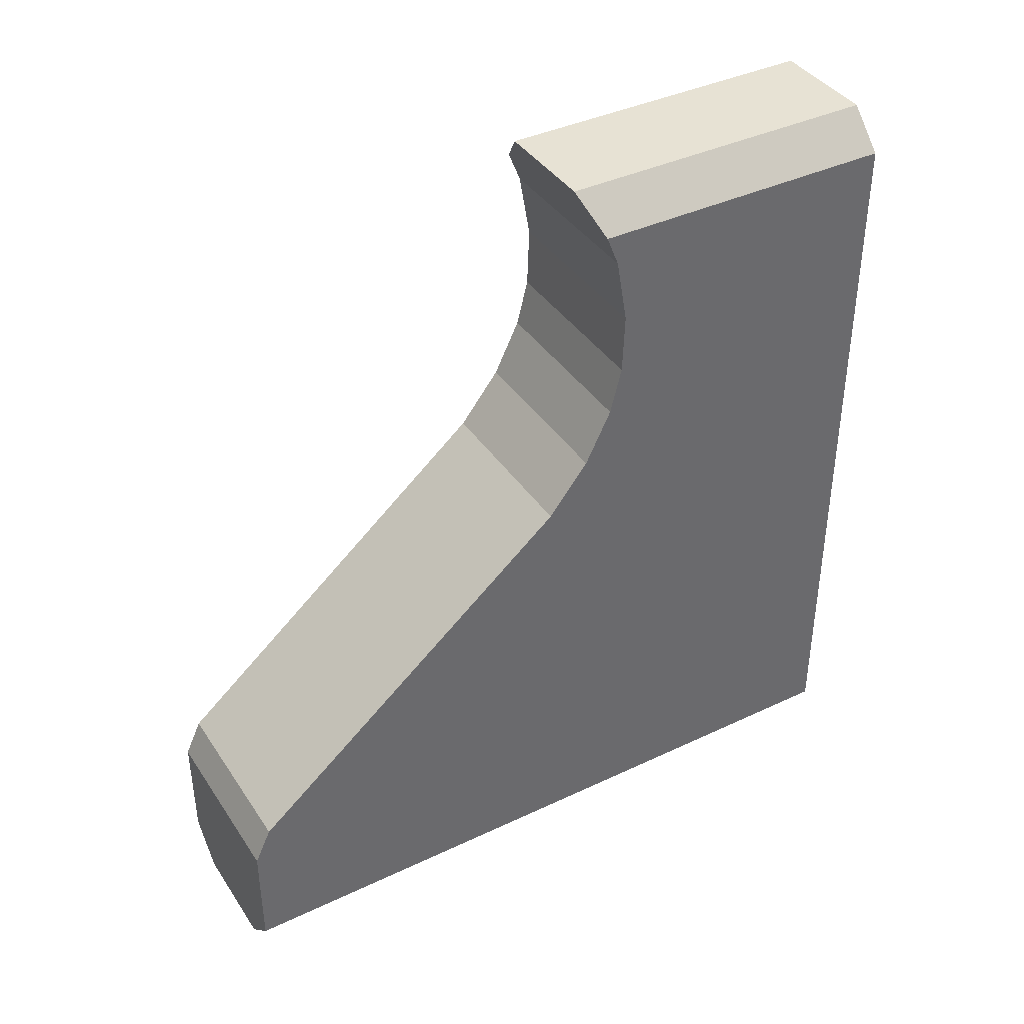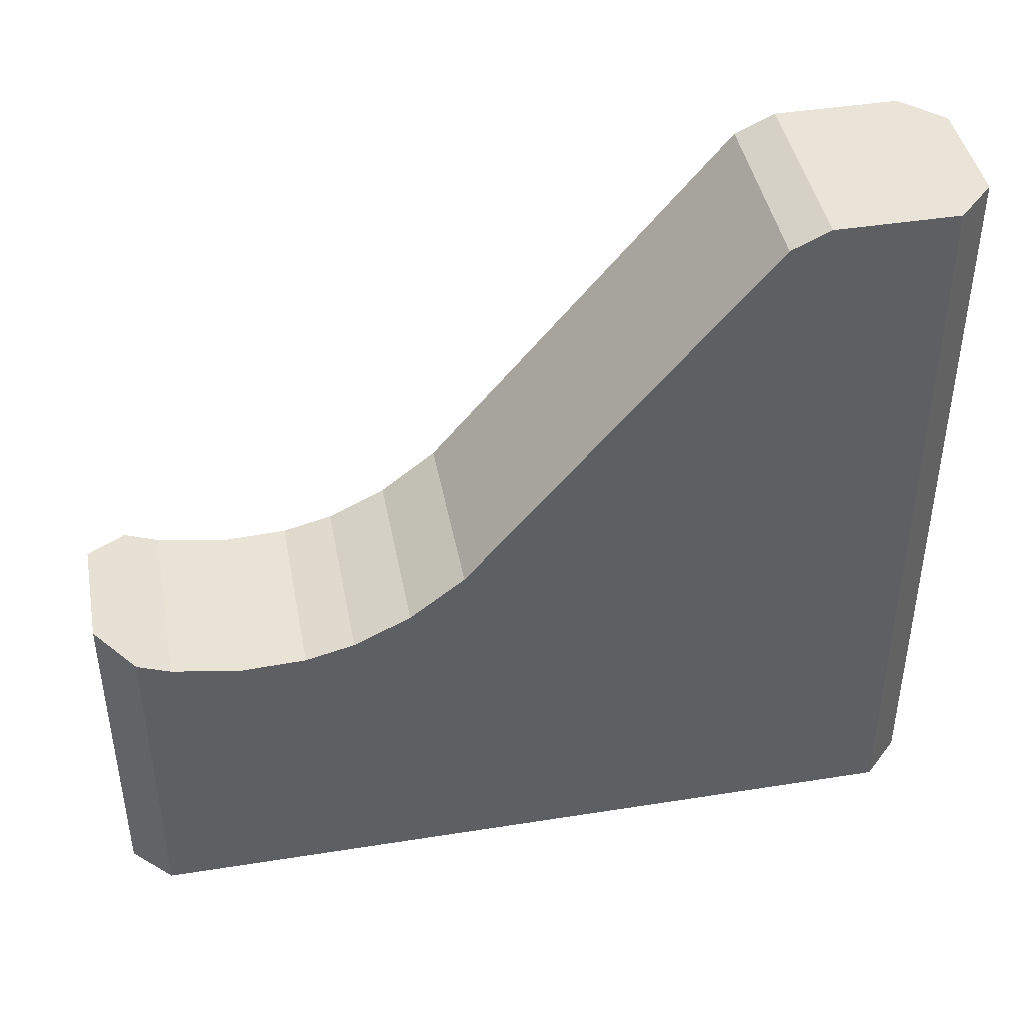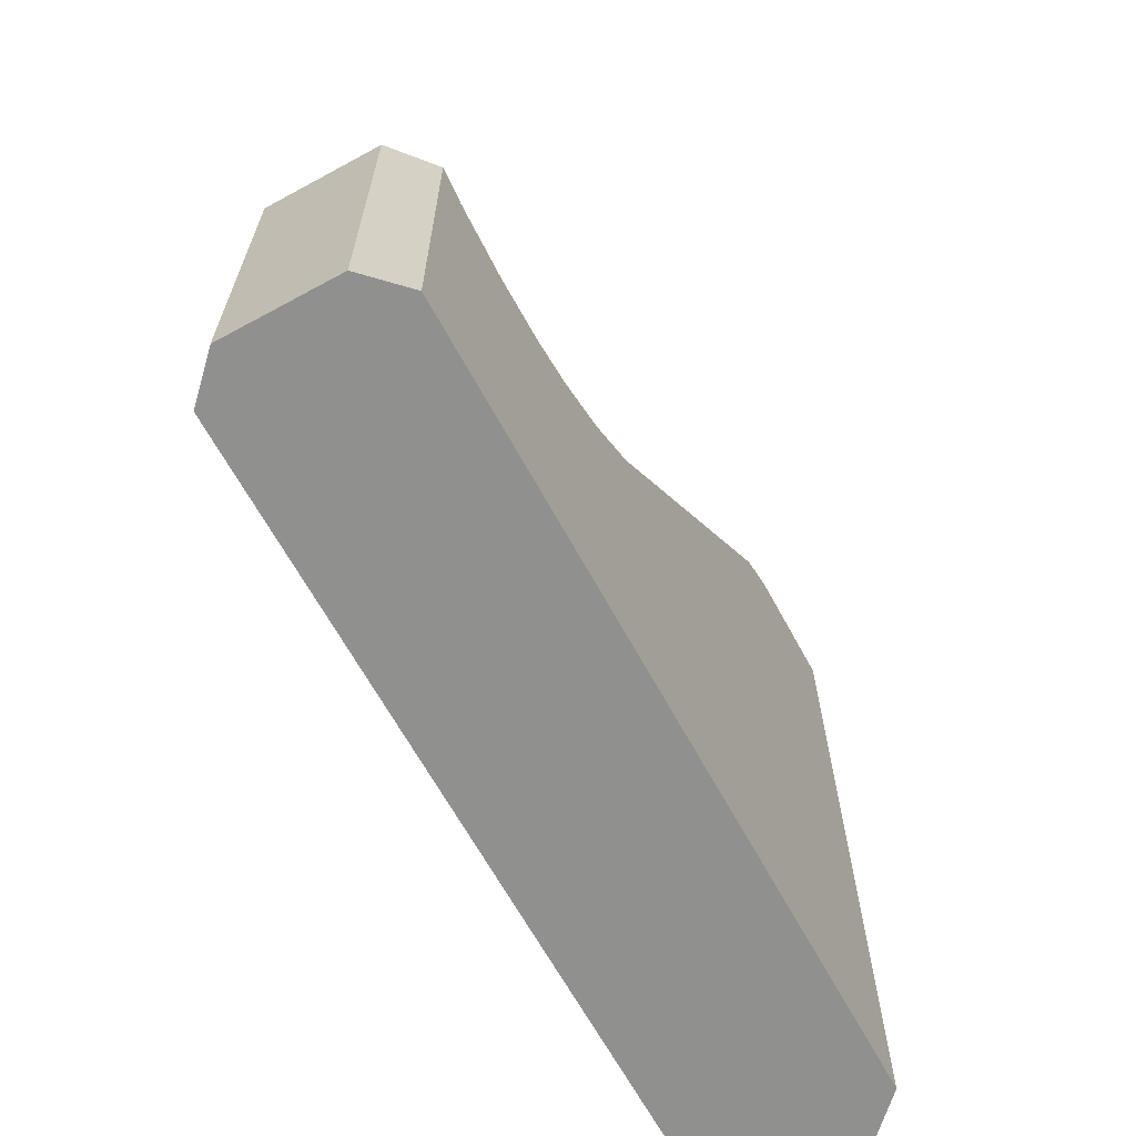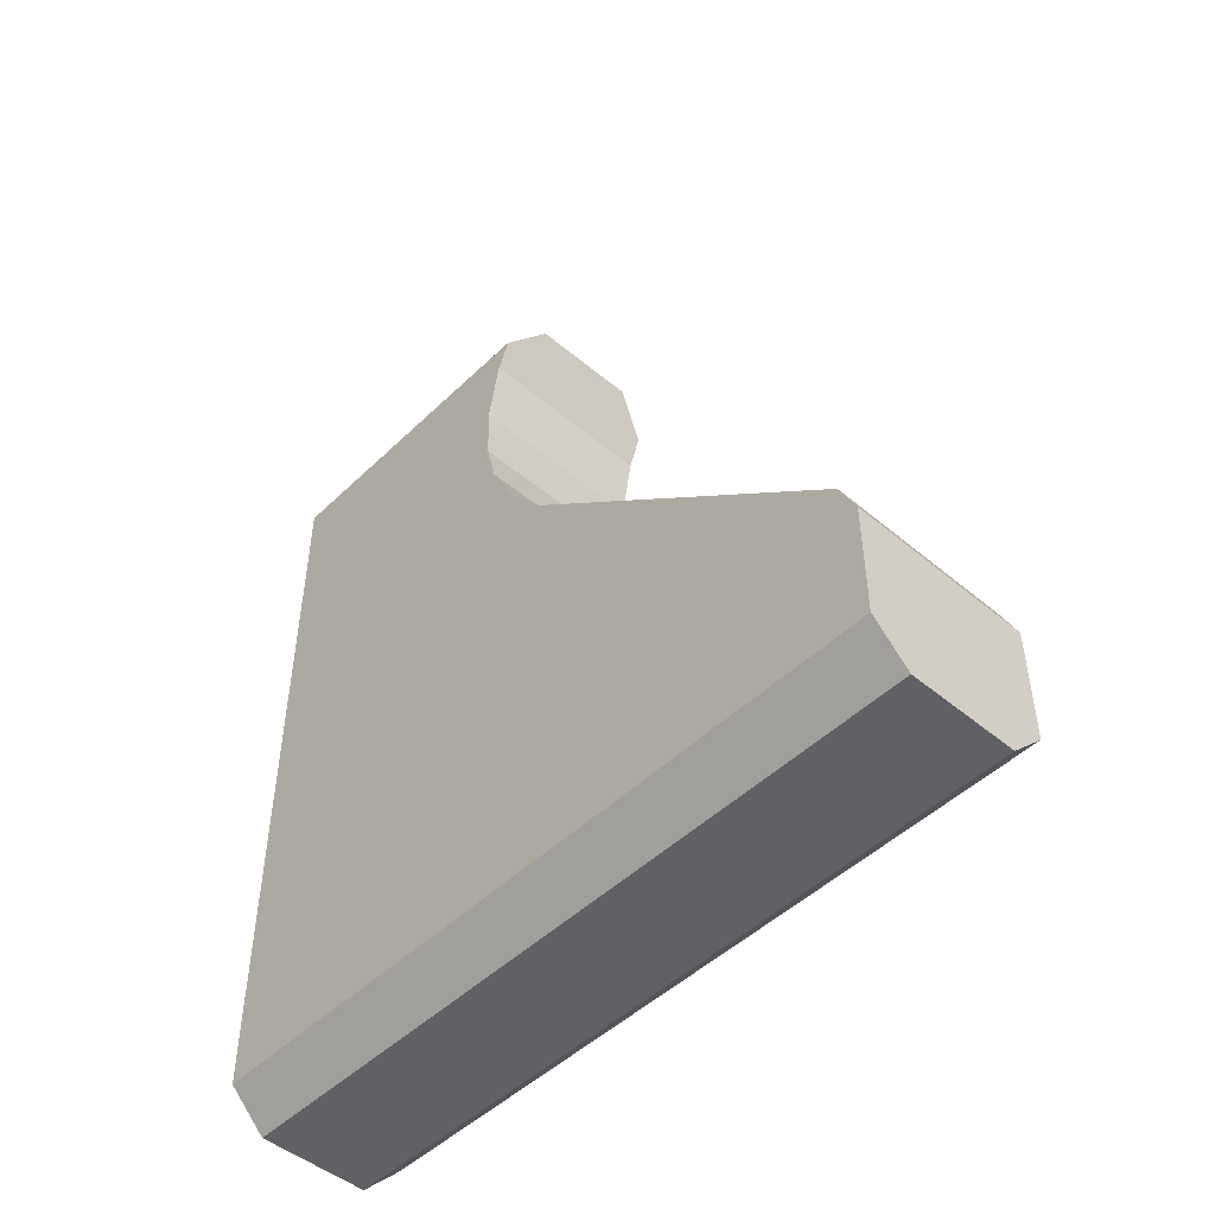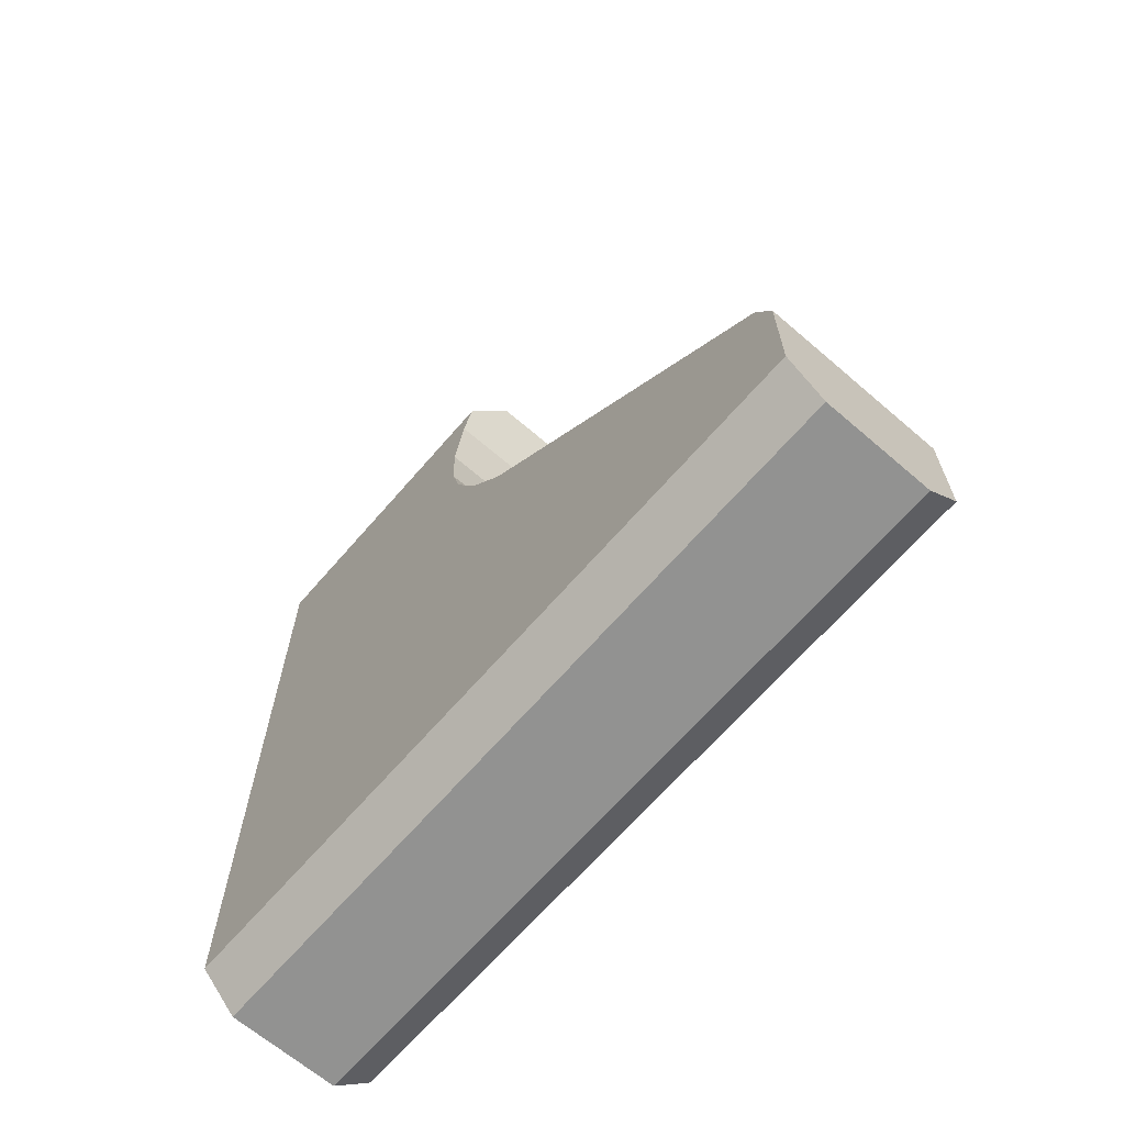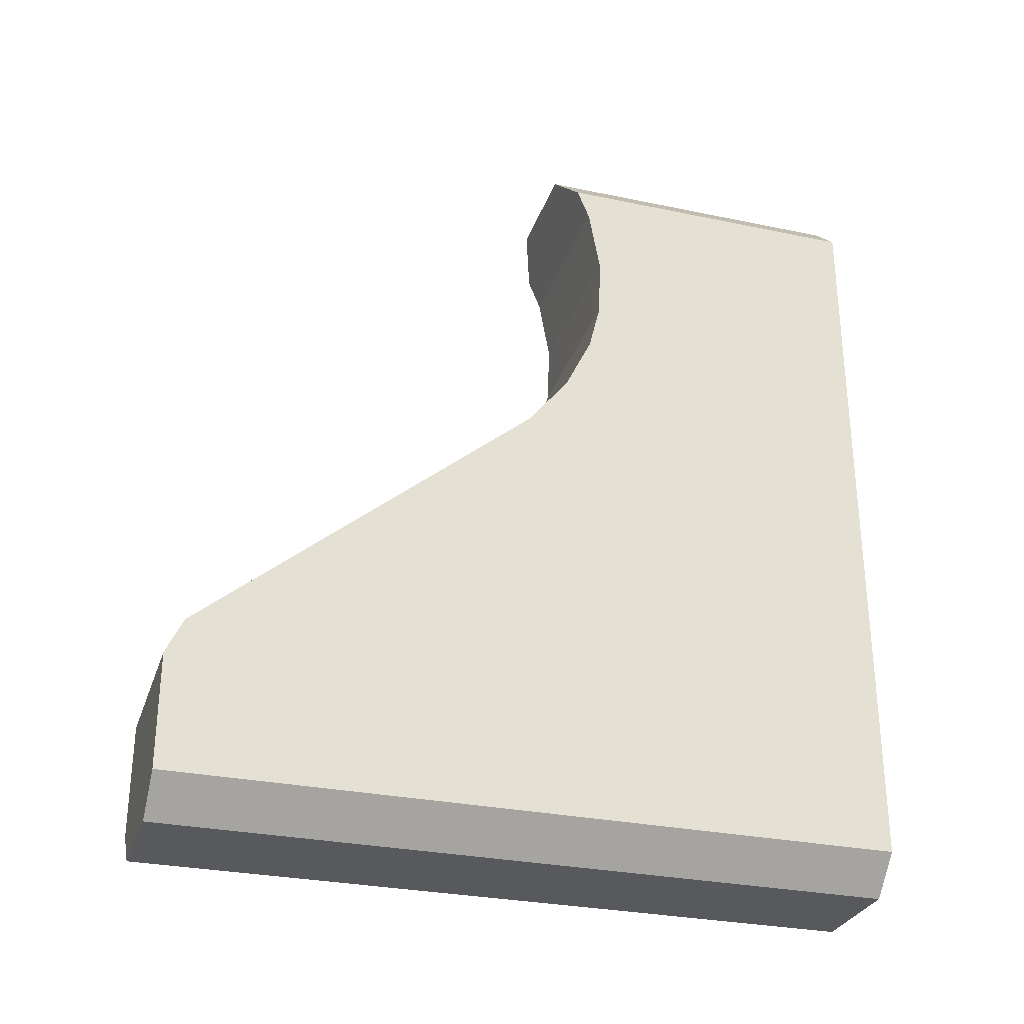
<metadata>
{"format":"obj","ext":"obj","renderer":"f3d","projection":"perspective","resolution":1024,"background":"white","views":[{"elev":39.7,"azim":59.6,"up":"+Y"},{"elev":43.0,"azim":-100.7,"up":"+Z"},{"elev":-65.5,"azim":-151.4,"up":"+Z"},{"elev":-48.4,"azim":-43.1,"up":"+Y"},{"elev":-66.3,"azim":-40.8,"up":"+Y"},{"elev":-29.6,"azim":72.9,"up":"+Y"}]}
</metadata>
<code>
g Ramp
v 0.75 4.048 2.545
v -0.75 4.048 2.545
v -0.75 3.615 2.883
v 0.75 3.615 2.883
v -0.75 1.268 5.68
v 0.75 1.268 5.68
v -0.75 0.9676 5.82
v 0.75 0.9676 5.82
v 0.75 4.497 2.326
v -0.75 4.497 2.326
v 0.75 4.885 2.229
v -0.75 4.885 2.229
v 0.75 5.385 2.211
v -0.75 5.385 2.211
v 0.75 5.927 2.307
v -0.75 5.927 2.307
v 0.75 6.183 -0.1797
v 0.75 0.0176 -0.1797
v 0.75 6.183 2.41
v 0.75 0.0176 5.82
v 0.45 6.483 -0.1797
v 0.45 6.483 2.532
v -0.75 6.183 2.41
v -0.45 6.483 2.532
v -0.45 6.483 -0.1797
v -0.75 6.183 -0.1797
v -0.75 0.0176 -0.1797
v -0.75 0.0176 5.82
v 0.45 -0.2824 -0.1797
v -0.45 -0.2824 -0.1797
v 0.45 -0.2824 5.82
v -0.45 -0.2824 5.82
o mesh0
f 1 2 3
f 3 4 1
o mesh1
f 4 3 5
f 5 6 4
o mesh2
f 6 5 7
f 7 8 6
o mesh3
f 9 10 2
f 2 1 9
o mesh4
f 11 12 10
f 10 9 11
o mesh5
f 13 14 12
f 12 11 13
o mesh6
f 15 16 14
f 14 13 15
o mesh7
f 17 11 9
f 18 4 6
f 9 18 17
f 6 8 18
f 17 13 11
f 17 19 15
f 18 1 4
f 15 13 17
f 9 1 18
f 8 20 18
o mesh8
f 21 22 19
f 19 17 21
o mesh9
f 23 19 22
f 23 15 19
f 22 24 23
f 23 16 15
o mesh10
f 25 24 22
f 22 21 25
o mesh11
f 25 26 23
f 23 24 25
o mesh12
f 26 27 10
f 27 2 10
f 27 7 5
f 26 14 16
f 10 12 26
f 27 28 7
f 12 14 26
f 5 3 27
f 3 2 27
f 16 23 26
o mesh13
f 21 29 30
f 29 21 17
f 17 18 29
f 27 26 25
f 25 21 27
f 30 27 21
o mesh14
f 7 31 20
f 7 28 32
f 32 31 7
f 20 8 7
o mesh15
f 32 30 29
f 29 31 32
o mesh16
f 20 31 29
f 29 18 20
o mesh17
f 30 32 28
f 28 27 30

</code>
